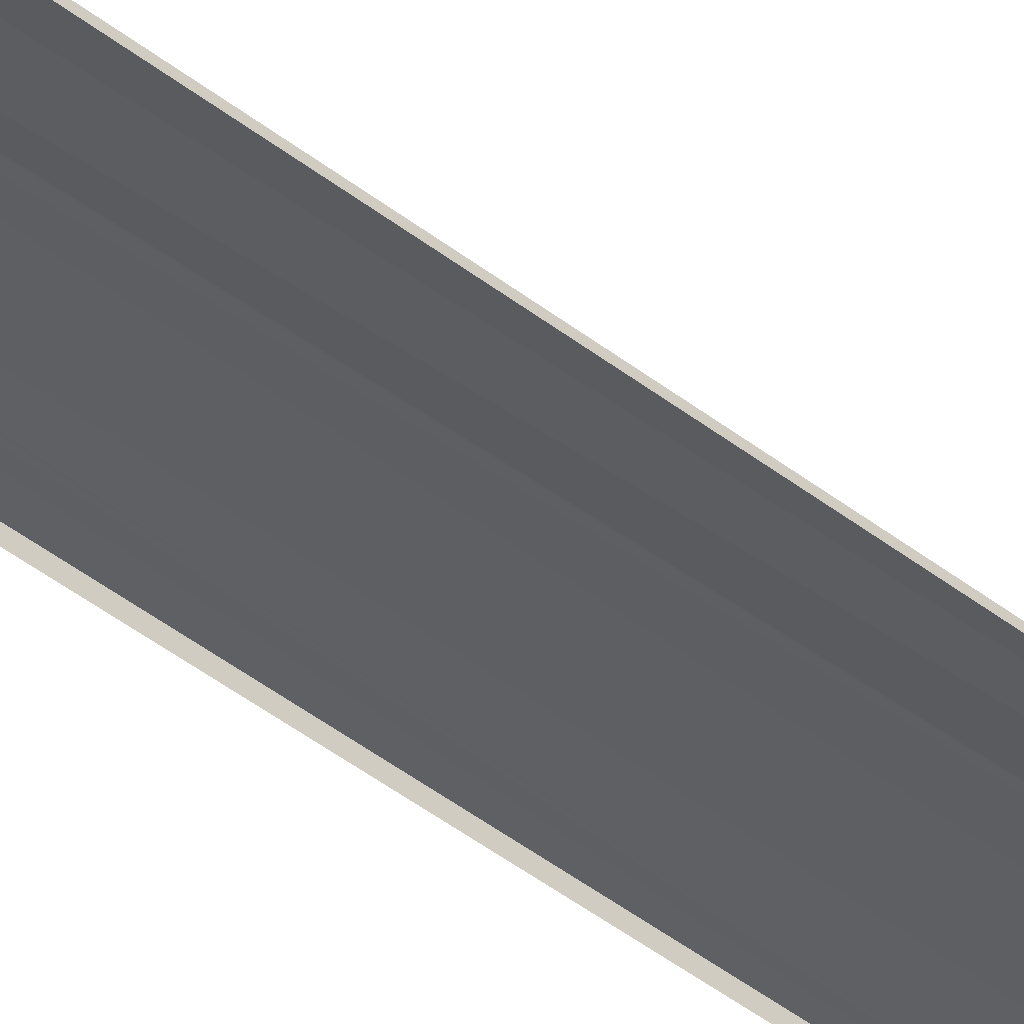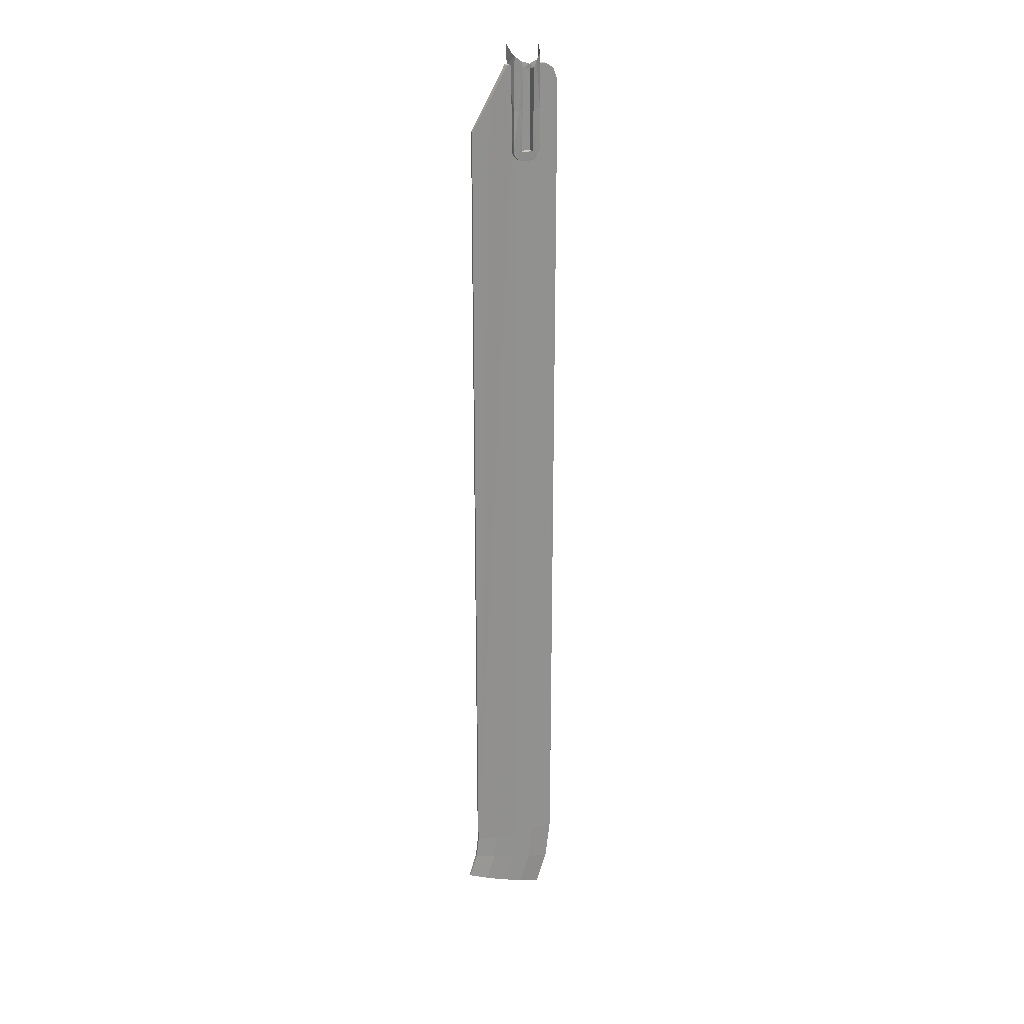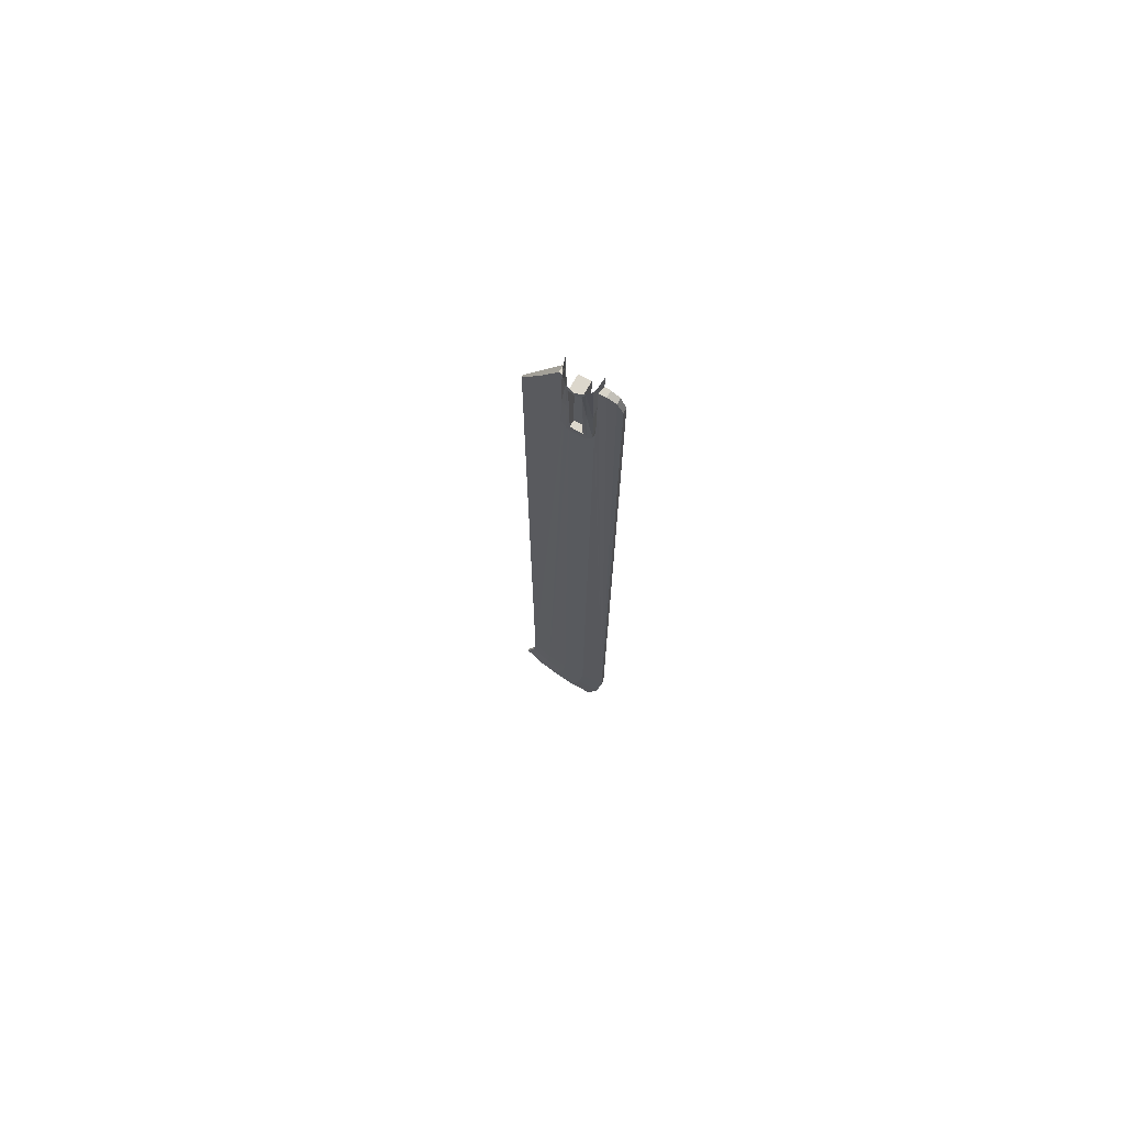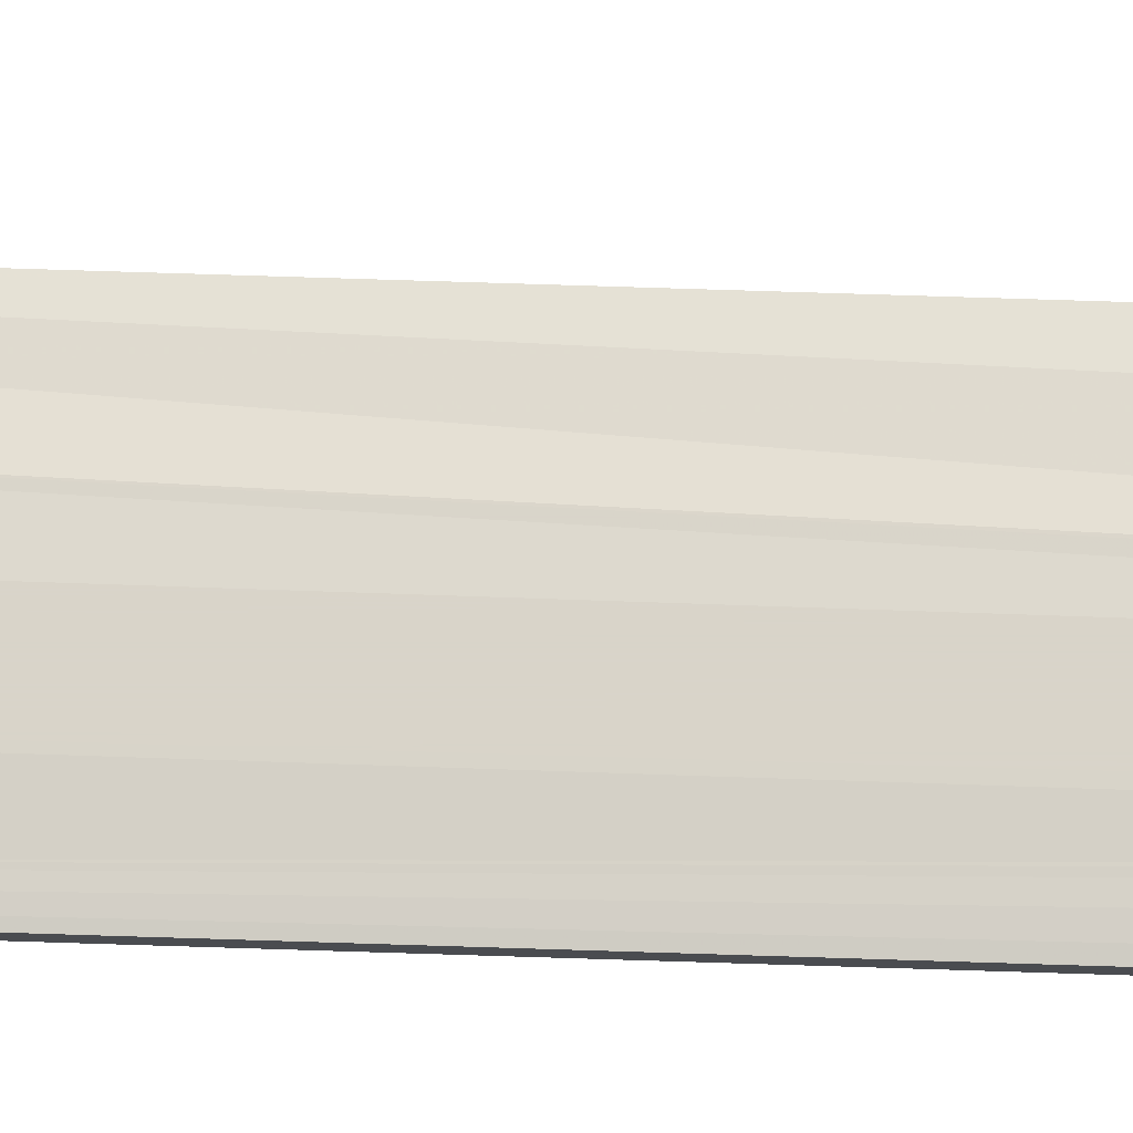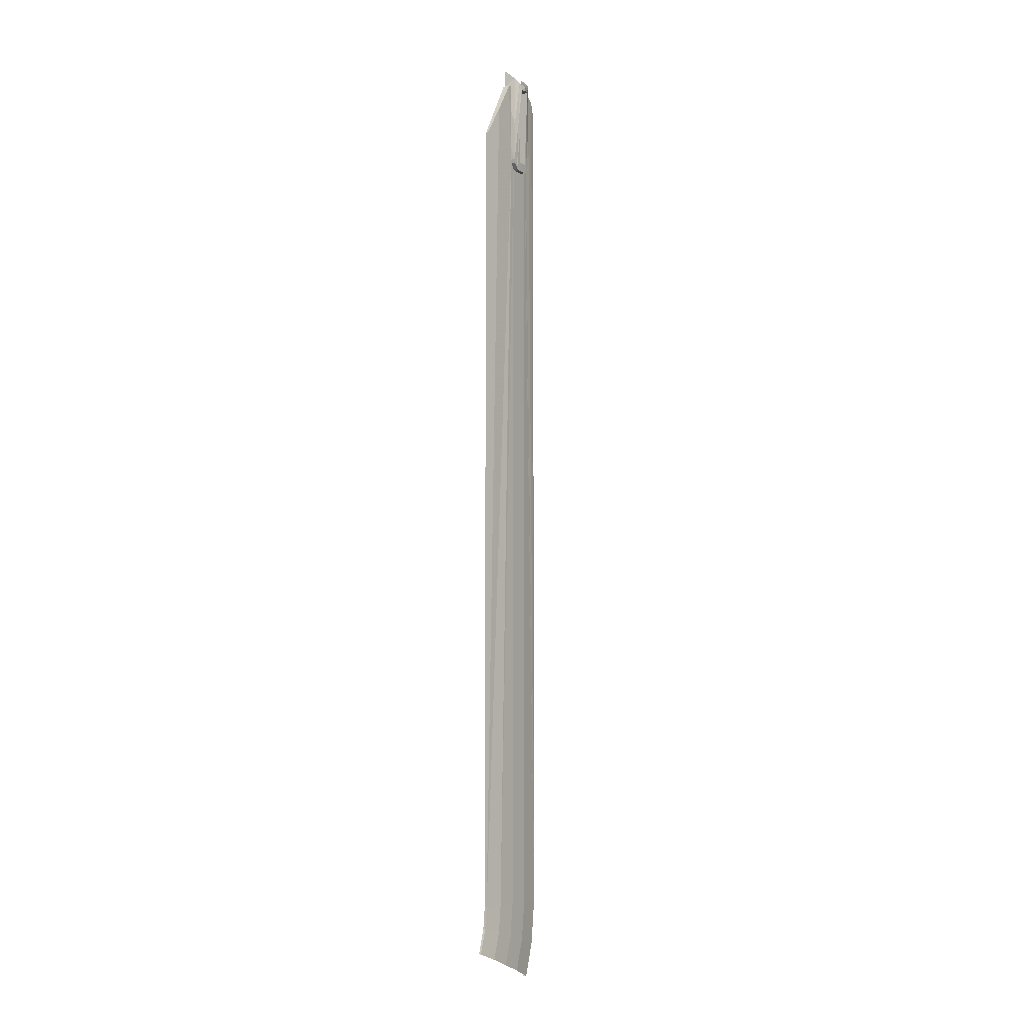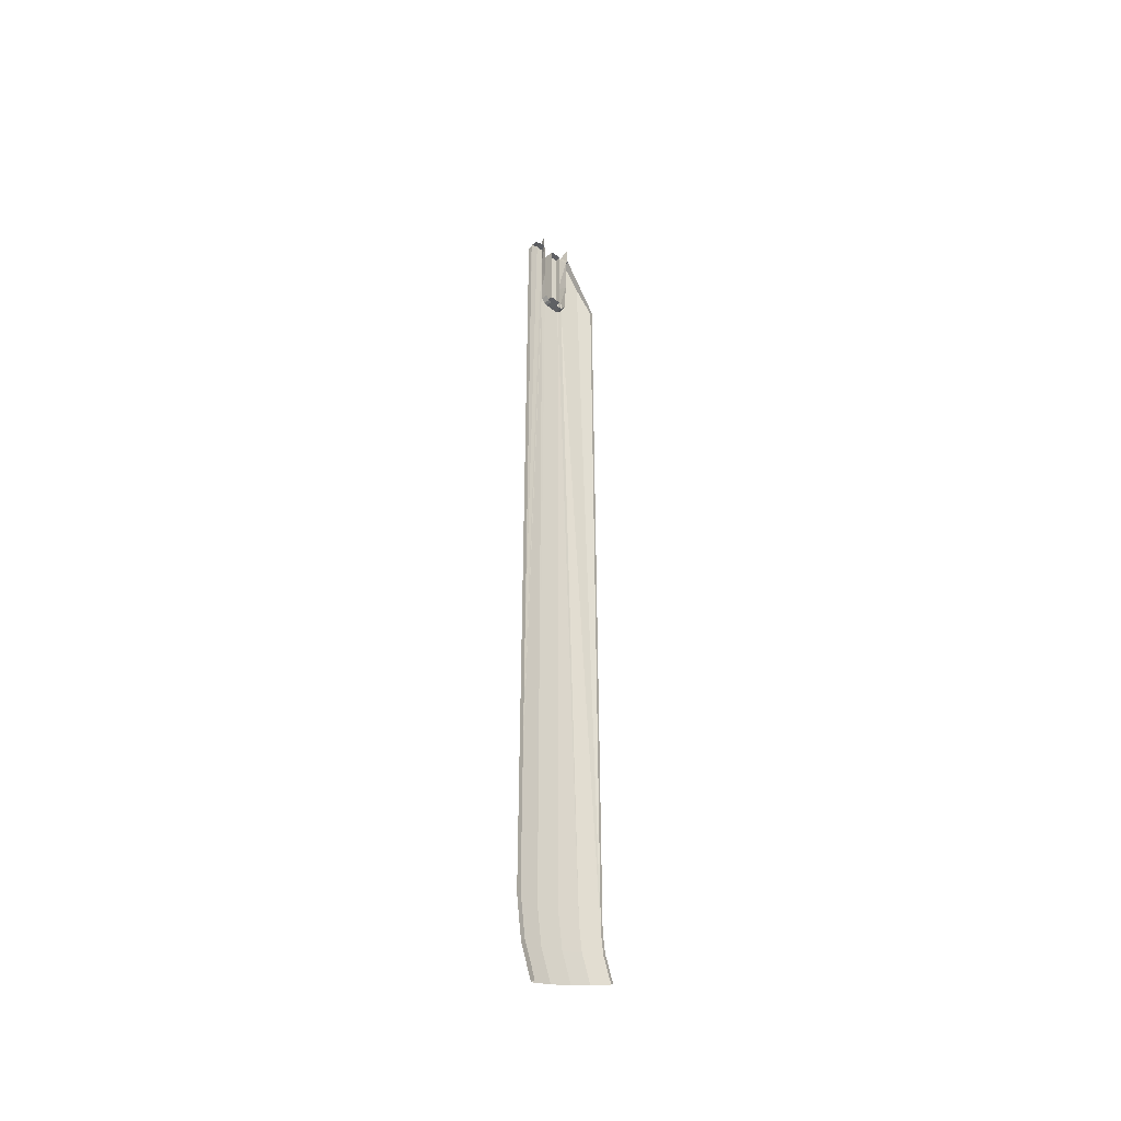
<metadata>
{"format":"obj","ext":"obj","renderer":"f3d","projection":"perspective","resolution":1024,"background":"white","views":[{"elev":-39.9,"azim":-134.9,"up":"+Z"},{"elev":24.3,"azim":-24.9,"up":"+Y"},{"elev":72.9,"azim":29.8,"up":"+Y"},{"elev":74.9,"azim":91.8,"up":"+Z"},{"elev":-6.5,"azim":-58.3,"up":"+Y"},{"elev":-44.0,"azim":138.5,"up":"+Y"}]}
</metadata>
<code>
v 0.1565 -0.5625 0.1557
v -0.1565 -0.5625 0.1557
v -0.1565 -2.75 0.1557
v 0.1565 -2.75 0.1557
v 0.1713 -2.99 0
v 0.1713 -2.99 0.3124
v 0 -3 0.312
v 0 -3 0
v 0.254 -2.953 0
v 0.254 -2.953 0.3131
v 0.1713 -2.99 0.3124
v 0.1713 -2.99 0
v 0.3626 -2.82 0
v 0.3626 -2.82 0.3119
v 0.254 -2.953 0.3131
v 0.254 -2.953 0
v 0.3846 -2.709 0
v 0.3846 -2.709 0.3105
v 0.3626 -2.82 0.3119
v 0.3626 -2.82 0
v 0.4466 -0.5 0
v 0.45 -0.00035 0
v 0.4006 -0.1913 0.2256
v 0.3577 -0.2552 0.2982
v 0.4466 -0.5 0
v 0.4006 -0.1913 0.2256
v 0 -3 0.312
v 0.1713 -2.99 0.3124
v 0 -2.75 0.3244
v -0.1713 -2.99 0.3124
v 0.1565 -2.75 0.3219
v 0 -2.75 0.3244
v 0.1713 -2.99 0.3124
v 0.254 -2.953 0.3131
v 0.254 -2.953 0.3131
v 0.2469 -1.647 0.3479
v 0.1565 -1.647 0.3669
v 0.254 -2.953 0.3131
v 0.1565 -1.647 0.3669
v 0.1565 -2.75 0.3219
v 0.3846 -2.709 0.3105
v 0.2469 -1.647 0.3479
v 0.254 -2.953 0.3131
v 0.3846 -2.709 0.3105
v 0.254 -2.953 0.3131
v 0.3626 -2.82 0.3119
v 0.2469 -1.647 0.3479
v 0.3846 -2.709 0.3105
v 0.3729 -1.647 0.3051
v 0 -0.45 0.4382
v 0 -0.5625 0.433
v 0.1565 -0.5625 0.4112
v 0.23 -0.376 0.3841
v 0 -0.45 0.4382
v 0.1565 -0.5625 0.4112
v 0.2469 -1.647 0.3479
v 0.23 -0.376 0.3841
v 0.1565 -0.5625 0.4112
v 0.2469 -1.647 0.3479
v 0.1565 -0.5625 0.4112
v 0.1565 -1.647 0.3669
v 0.3729 -1.647 0.3051
v 0.3577 -0.2552 0.2982
v 0.23 -0.376 0.3841
v 0.23 -0.376 0.3841
v 0.2469 -1.647 0.3479
v 0.3729 -1.647 0.3051
v 0.1565 -0.5625 0
v 0.1565 -0.5625 0.4112
v 0 -0.5625 0.433
v 0 -0.5625 0
v 0 -2.75 0
v 0 -2.75 0.3244
v 0.1565 -2.75 0.3219
v 0.1565 -2.75 0
v 0.1565 -1.647 0
v 0.1565 -1.647 0.3669
v 0.1565 -0.5625 0.4112
v 0.1565 -0.5625 0
v 0.1565 -2.75 0
v 0.1565 -2.75 0.3219
v 0.1565 -1.647 0.3669
v 0.1565 -1.647 0
v 0 -3 0
v 0 -3 0.312
v -0.1713 -2.99 0.3124
v -0.1713 -2.99 0
v -0.1713 -2.99 0
v -0.1713 -2.99 0.3124
v -0.254 -2.953 0.3131
v -0.254 -2.953 0
v -0.254 -2.953 0
v -0.254 -2.953 0.3131
v -0.3626 -2.82 0.3119
v -0.3626 -2.82 0
v -0.3626 -2.82 0
v -0.3626 -2.82 0.3119
v -0.3846 -2.709 0.3105
v -0.3846 -2.709 0
v -0.4006 -0.1913 0.2256
v -0.45 -0.00035 0
v -0.4466 -0.5 0
v -0.4006 -0.1913 0.2256
v -0.4466 -0.5 0
v -0.3577 -0.2552 0.2982
v -0.1713 -2.99 0.3124
v 0 -2.75 0.3244
v -0.1565 -2.75 0.3219
v -0.254 -2.953 0.3131
v -0.1565 -1.647 0.3669
v -0.2469 -1.647 0.3479
v -0.254 -2.953 0.3131
v -0.1565 -2.75 0.3219
v -0.1565 -1.647 0.3669
v -0.254 -2.953 0.3131
v -0.254 -2.953 0.3131
v -0.2469 -1.647 0.3479
v -0.3846 -2.709 0.3105
v -0.3626 -2.82 0.3119
v -0.254 -2.953 0.3131
v -0.3846 -2.709 0.3105
v -0.3729 -1.647 0.3051
v -0.3846 -2.709 0.3105
v -0.2469 -1.647 0.3479
v -0.1565 -0.5625 0.4112
v 0 -0.5625 0.433
v 0 -0.45 0.4382
v -0.1565 -0.5625 0.4112
v 0 -0.45 0.4382
v -0.23 -0.376 0.3841
v -0.1565 -0.5625 0.4112
v -0.23 -0.376 0.3841
v -0.2469 -1.647 0.3479
v -0.1565 -1.647 0.3669
v -0.1565 -0.5625 0.4112
v -0.2469 -1.647 0.3479
v -0.23 -0.376 0.3841
v -0.3577 -0.2552 0.2982
v -0.3729 -1.647 0.3051
v -0.3729 -1.647 0.3051
v -0.2469 -1.647 0.3479
v -0.23 -0.376 0.3841
v 0 -0.5625 0
v 0 -0.5625 0.433
v -0.1565 -0.5625 0.4112
v -0.1565 -0.5625 0
v -0.1565 -2.75 0
v -0.1565 -2.75 0.3219
v 0 -2.75 0.3244
v 0 -2.75 0
v -0.1565 -0.5625 0
v -0.1565 -0.5625 0.4112
v -0.1565 -1.647 0.3669
v -0.1565 -1.647 0
v -0.1565 -1.647 0
v -0.1565 -1.647 0.3669
v -0.1565 -2.75 0.3219
v -0.1565 -2.75 0
v 0.1909 -25.14 0.187
v -0.4167 -25 0.187
v -0.6694 -25.76 0.187
v -0.08345 -25.97 0.187
v 0.8228 -25.3 0.1245
v 0.1909 -25.14 0.187
v -0.08345 -25.97 0.187
v 0.526 -26.2 0.1245
v 0.3122 -24.12 0.187
v -0.3128 -24.12 0.187
v -0.4167 -25 0.187
v 0.1909 -25.14 0.187
v 0.9622 -24.12 0.1245
v 0.3122 -24.12 0.187
v 0.1909 -25.14 0.187
v 0.8228 -25.3 0.1245
v 0.254 -2.953 0.187
v 0.3122 -24.12 0.187
v 0.3626 -2.82 0.1865
v 0.254 -2.953 0.187
v 0.1713 -2.99 0.187
v 0.3122 -24.12 0.187
v 0.3122 -24.12 0.187
v 0.1713 -2.99 0.187
v 0 -3 0.187
v -0.3128 -24.12 0.187
v -0.1713 -2.99 0.187
v -0.3128 -24.12 0.187
v 0 -3 0.187
v -0.254 -2.953 0.187
v -0.3128 -24.12 0.187
v -0.1713 -2.99 0.187
v -0.254 -2.953 0.187
v -0.3626 -2.82 0.1868
v -0.8912 -24.12 0.1557
v -0.3128 -24.12 0.187
v -0.254 -2.953 0.187
v -0.8912 -24.12 0.1557
v 0.9622 -24.12 0.1245
v 0.3626 -2.82 0.1865
v 0.3122 -24.12 0.187
v 0.3626 -2.82 0.1865
v 0.9622 -24.12 0.1245
v 0.3846 -2.709 0.1861
v -0.9714 -24.82 0.1557
v -0.4167 -25 0.187
v -0.3128 -24.12 0.187
v -0.8912 -24.12 0.1557
v -1.212 -25.55 0.1557
v -0.6694 -25.76 0.187
v -0.4167 -25 0.187
v -0.9714 -24.82 0.1557
v -0.9714 -24.82 0.1557
v -1.528 -24.69 0.062
v -1.748 -25.36 0.062
v -1.212 -25.55 0.1557
v -0.9846 -1.339 0.1447
v -1.463 -2.167 0.062
v -1.463 -24.12 0.062
v -0.8912 -24.12 0.1557
v -0.3626 -2.82 0.1868
v -0.3846 -2.709 0.1864
v -1.463 -24.12 0.062
v -0.8912 -24.12 0.1557
v -0.3846 -2.709 0.1864
v -0.3846 -2.709 0.1864
v -0.5003 -0.5 0.1837
v -0.9846 -1.339 0.1447
v -1.463 -24.12 0.062
v -0.8912 -24.12 0.1557
v -1.463 -24.12 0.062
v -1.528 -24.69 0.062
v -0.9714 -24.82 0.1557
v 0.3961 -0.5 0.1854
v 0.9622 -24.12 0.1245
v 0.5913 -0.517 0.1754
v 0.5913 -0.517 0.1754
v 0.9622 -24.12 0.1245
v 0.8159 -0.6466 0.1496
v 0.9622 -1 0.1245
v 0.8159 -0.6466 0.1496
v 0.9622 -24.12 0.1245
v -0.5003 -0.5 0.1837
v -0.3936 -0.5 0.186
v -0.4471 -0.5 0
v -0.5003 -0.5 0
v 0.4494 -0.5 0
v 0.3961 -0.5 0.1854
v 0.5913 -0.517 0.1754
v 0.5913 -0.517 0
v 0.4494 -0.5 0
v 0.5913 -0.517 0.1754
v -1.463 -24.12 0
v -1.463 -24.12 0.062
v -1.463 -2.167 0.062
v -1.463 -2.167 0
v -1.748 -25.36 0
v -1.748 -25.36 0.062
v -1.528 -24.69 0.062
v -1.528 -24.69 0
v -1.528 -24.69 0
v -1.528 -24.69 0.062
v -1.463 -24.12 0.062
v -1.463 -24.12 0
v -0.9846 -1.339 0
v -0.9846 -1.339 0.1447
v -0.5003 -0.5 0.1837
v -0.5003 -0.5 0
v -1.463 -2.167 0
v -1.463 -2.167 0.062
v -0.9846 -1.339 0.1447
v -0.9846 -1.339 0
v 0.5913 -0.517 0
v 0.5913 -0.517 0.1754
v 0.8159 -0.6466 0.1496
v 0.8159 -0.6466 0
v 0.8159 -0.6466 0
v 0.8159 -0.6466 0.1496
v 0.9622 -1 0.1245
v 0.9622 -1 0
v 0.9622 -1 0
v 0.9622 -1 0.1245
v 0.9622 -24.12 0.1245
v 0.9622 -24.12 0
v 0.9622 -24.12 0
v 0.9622 -24.12 0.1245
v 0.8228 -25.3 0.1245
v 0.8228 -25.3 0
v 0.8228 -25.3 0
v 0.8228 -25.3 0.1245
v 0.526 -26.2 0.1245
v 0.526 -26.2 0
v -0.3846 -2.709 0.1864
v -0.3936 -0.5 0.186
v -0.5003 -0.5 0.1837
v 0.3846 -2.709 0.1861
v 0.9622 -24.12 0.1245
v 0.3961 -0.5 0.1854
v 0.4016 -1.819 0
v 0.3729 -1.647 0.3051
v 0.3846 -2.709 0.3105
v 0.3846 -2.709 0
v 0.4016 -1.819 0
v 0.3846 -2.709 0.3105
v 0.3729 -1.647 0.3051
v 0.4016 -1.819 0
v 0.4466 -0.5 0
v 0.3577 -0.2552 0.2982
v 0.3729 -1.647 0.3051
v 0.4466 -0.5 0
v -0.3846 -2.709 0.3105
v -0.3729 -1.647 0.3051
v -0.4016 -1.819 0
v -0.4016 -1.819 0
v -0.3846 -2.709 0
v -0.3846 -2.709 0.3105
v -0.4466 -0.5 0
v -0.4016 -1.819 0
v -0.3729 -1.647 0.3051
v -0.4466 -0.5 0
v -0.3729 -1.647 0.3051
v -0.3577 -0.2552 0.2982
g mesh7470783
f 1 2 3
f 3 4 1
f 5 6 7
f 7 8 5
f 9 10 11
f 11 12 9
f 13 14 15
f 15 16 13
f 17 18 19
f 19 20 17
f 21 22 23
f 24 25 26
f 27 28 29
f 29 30 27
f 31 32 33
f 33 34 31
f 35 36 37
f 38 39 40
f 41 42 43
f 44 45 46
f 47 48 49
f 50 51 52
f 53 54 55
f 56 57 58
f 59 60 61
f 62 63 64
f 65 66 67
f 68 69 70
f 70 71 68
f 72 73 74
f 74 75 72
f 76 77 78
f 78 79 76
f 80 81 82
f 82 83 80
f 84 85 86
f 86 87 84
f 88 89 90
f 90 91 88
f 92 93 94
f 94 95 92
f 96 97 98
f 98 99 96
f 100 101 102
f 103 104 105
f 106 107 108
f 108 109 106
f 110 111 112
f 113 114 115
f 116 117 118
f 119 120 121
f 122 123 124
f 125 126 127
f 128 129 130
f 131 132 133
f 134 135 136
f 137 138 139
f 140 141 142
f 143 144 145
f 145 146 143
f 147 148 149
f 149 150 147
f 151 152 153
f 153 154 151
f 155 156 157
f 157 158 155
f 159 160 161
f 161 162 159
f 163 164 165
f 165 166 163
f 167 168 169
f 169 170 167
f 171 172 173
f 173 174 171
f 175 176 177
f 178 179 180
f 181 182 183
f 183 184 181
f 185 186 187
f 188 189 190
f 191 192 193
f 194 195 196
f 197 198 199
f 200 201 202
f 203 204 205
f 205 206 203
f 207 208 209
f 209 210 207
f 211 212 213
f 213 214 211
f 215 216 217
f 218 219 220
f 221 222 223
f 224 225 226
f 226 227 224
f 228 229 230
f 230 231 228
f 232 233 234
f 235 236 237
f 238 239 240
f 241 242 243
f 243 244 241
f 245 246 247
f 248 249 250
f 251 252 253
f 253 254 251
f 255 256 257
f 257 258 255
f 259 260 261
f 261 262 259
f 263 264 265
f 265 266 263
f 267 268 269
f 269 270 267
f 271 272 273
f 273 274 271
f 275 276 277
f 277 278 275
f 279 280 281
f 281 282 279
f 283 284 285
f 285 286 283
f 287 288 289
f 289 290 287
f 291 292 293
f 294 295 296
f 297 298 299
f 300 301 302
f 303 304 305
f 306 307 308
f 309 310 311
f 312 313 314
f 315 316 317
f 318 319 320

</code>
